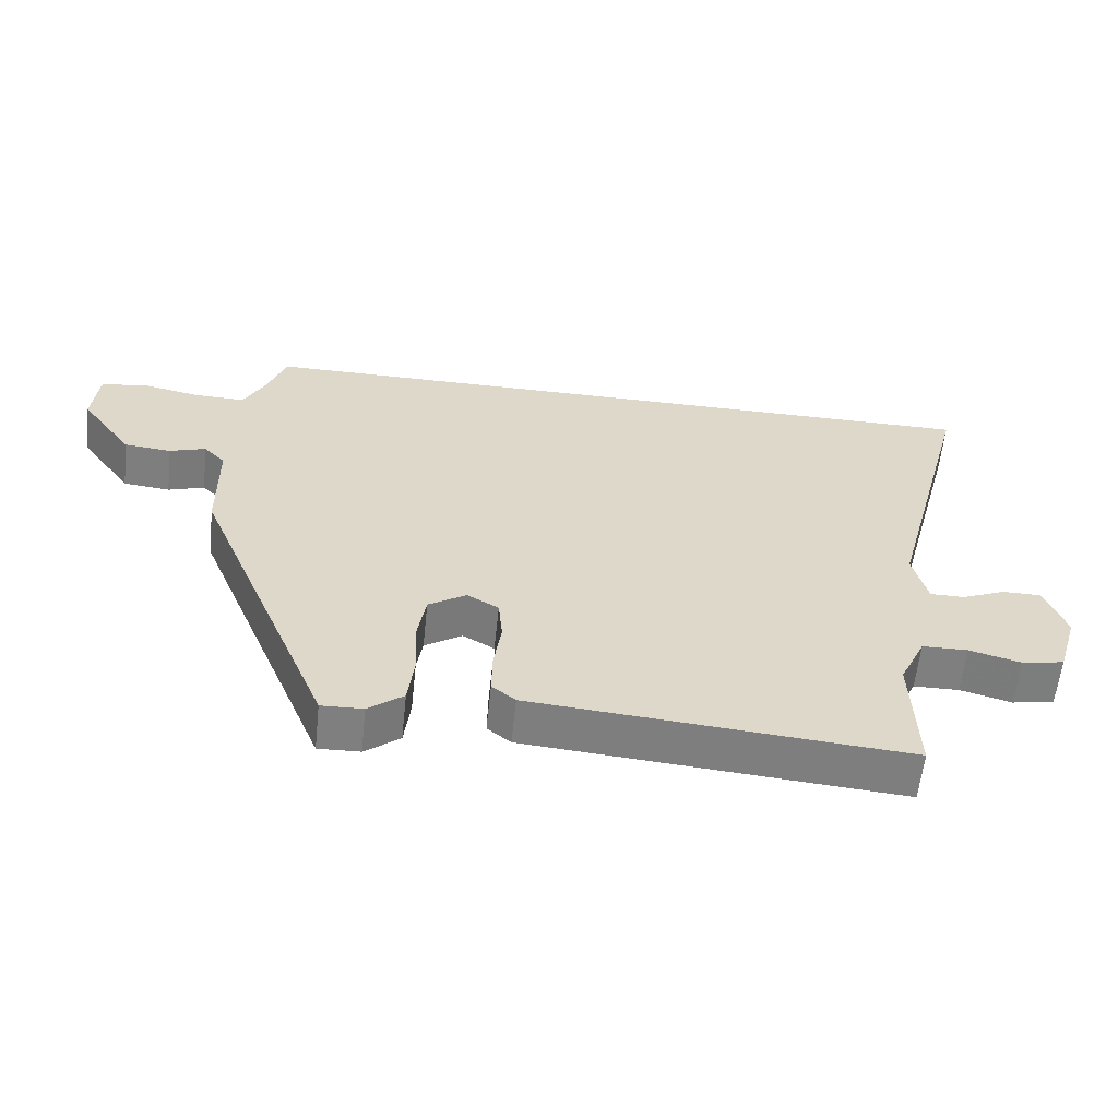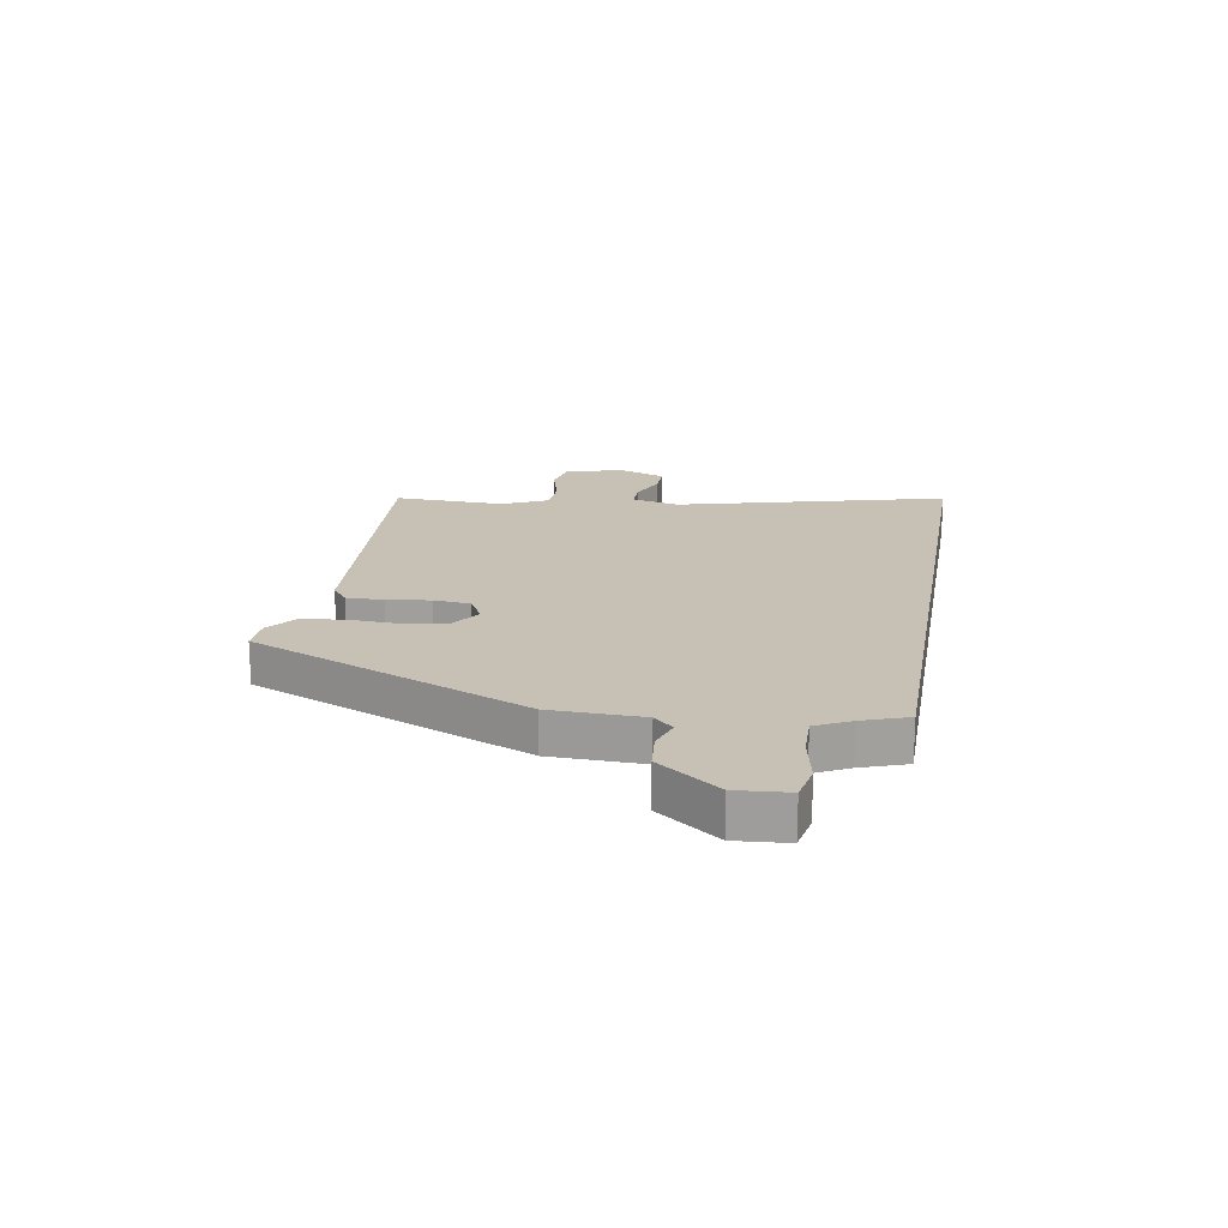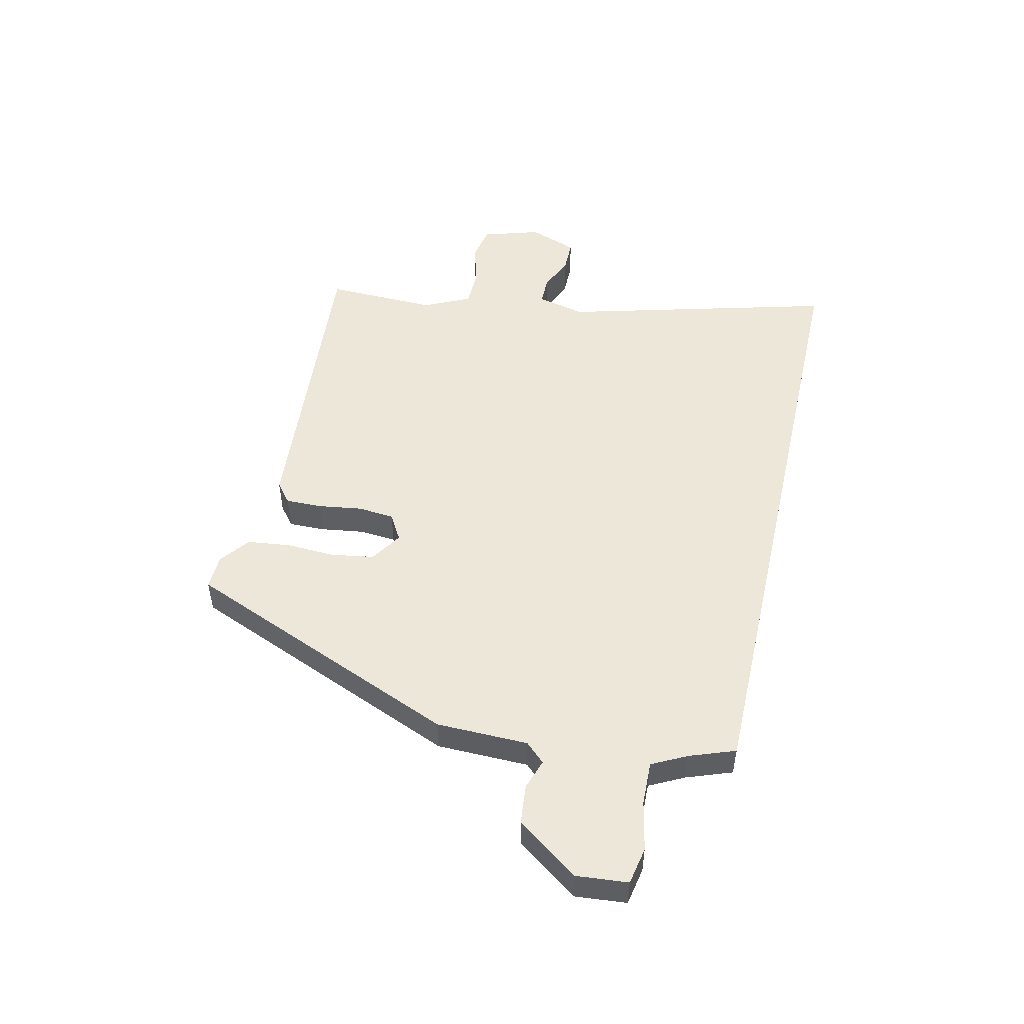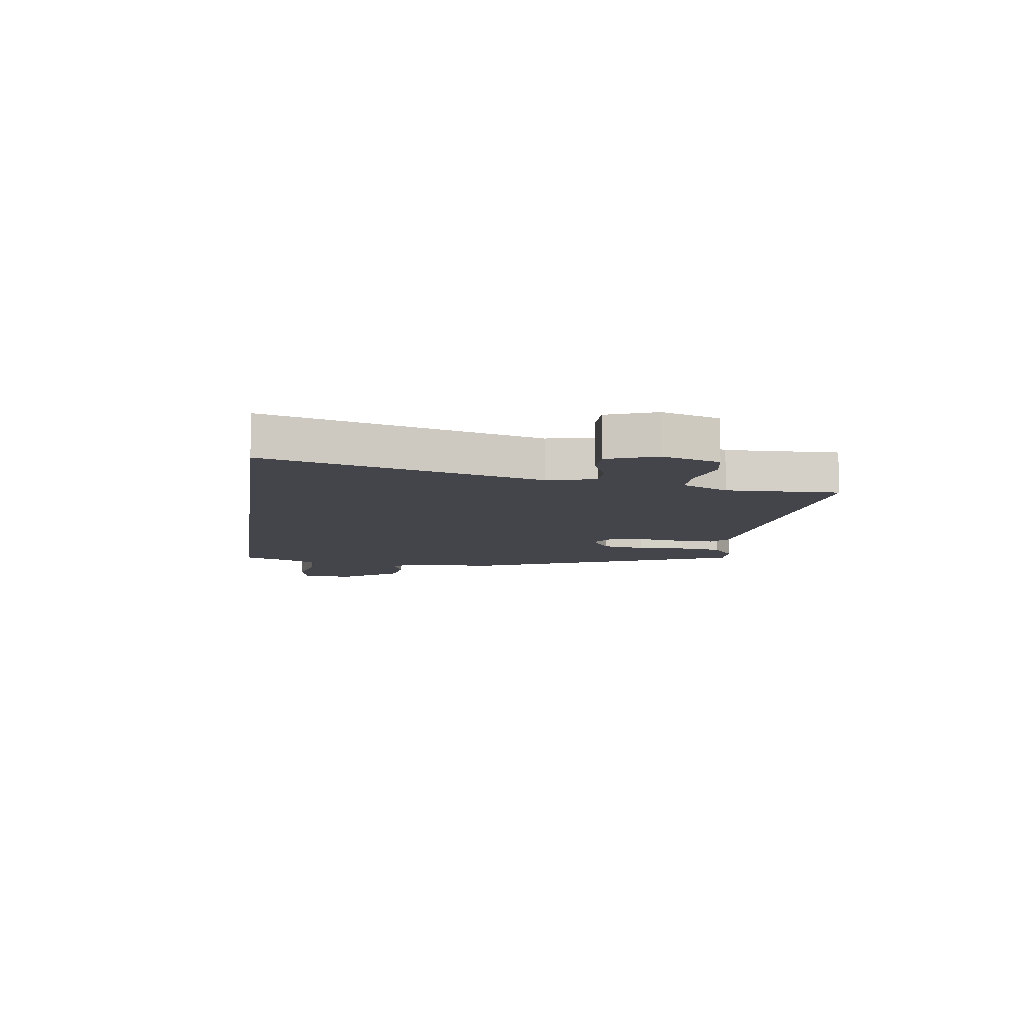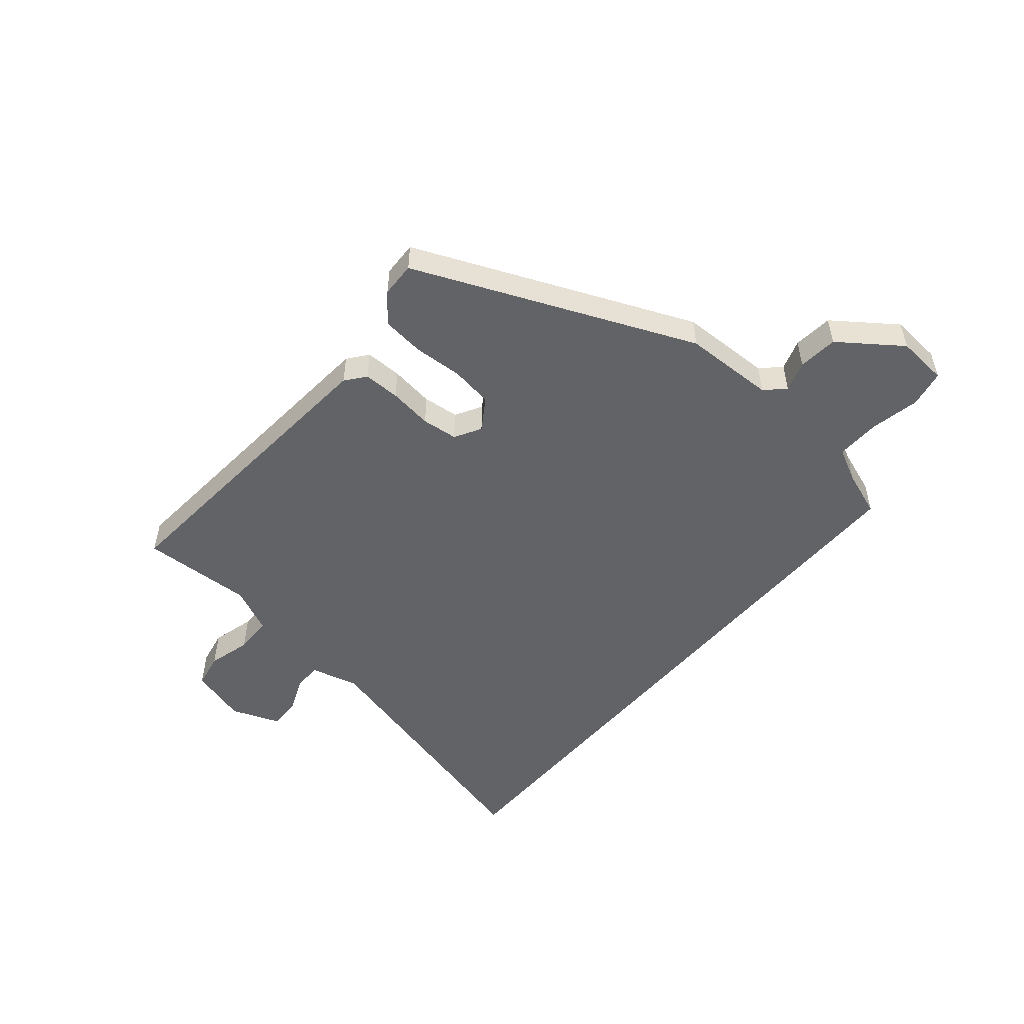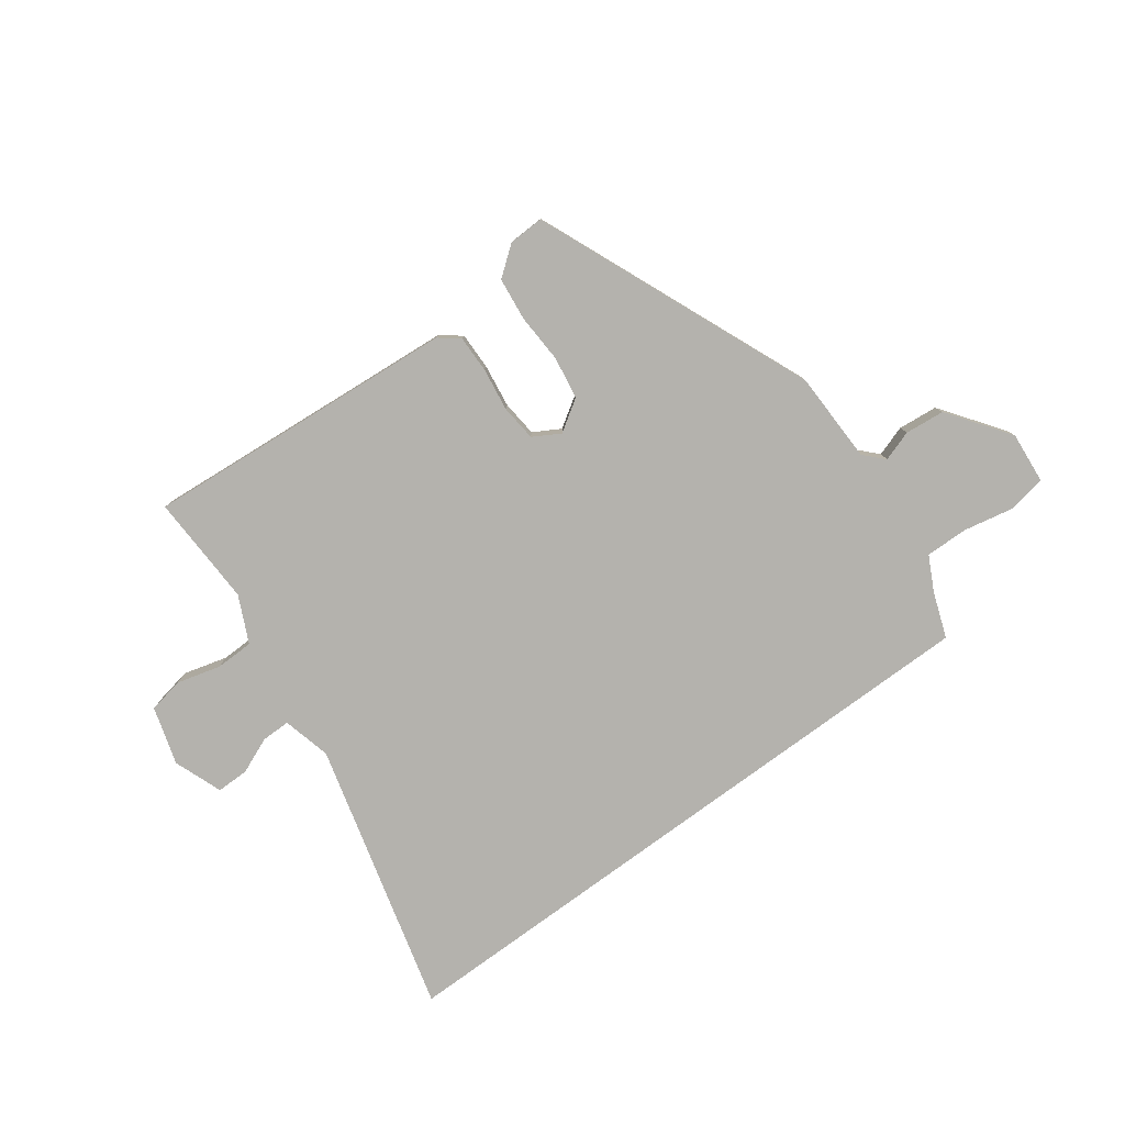
<metadata>
{"format":"obj","ext":"obj","renderer":"f3d","projection":"perspective","resolution":1024,"background":"white","views":[{"elev":-59.7,"azim":-6.1,"up":"+Z"},{"elev":18.6,"azim":-80.0,"up":"+Y"},{"elev":50.0,"azim":-77.2,"up":"+Y"},{"elev":-9.3,"azim":81.8,"up":"+Y"},{"elev":-50.9,"azim":-129.8,"up":"+Y"},{"elev":-79.5,"azim":-143.6,"up":"+Y"}]}
</metadata>
<code>
v -0.472 0.07 0.5
v 0.665 0.07 0.5
v 0.537 0.07 0.019
v 0.558 0.07 -0.067
v 0.609 0.07 -0.067
v 0.674 0.07 -0.04
v 0.731 0.07 -0.04
v 0.763 0.07 -0.126
v 0.732 0.07 -0.228
v 0.669 0.07 -0.24
v 0.592 0.07 -0.219
v 0.524 0.07 -0.22
v 0.485 0.07 -0.302
v 0.491 0.07 -0.5
v -0.066 0.07 -0.454
v -0.101 0.07 -0.426
v -0.1 0.07 -0.361
v -0.089 0.07 -0.284
v -0.095 0.07 -0.22
v -0.142 0.07 -0.193
v -0.198 0.07 -0.229
v -0.21 0.07 -0.304
v -0.206 0.07 -0.391
v -0.215 0.07 -0.467
v -0.267 0.07 -0.507
v -0.329 0.07 -0.509
v -0.534 0.07 -0.018
v -0.537 0.07 0.144
v -0.569 0.07 0.178
v -0.623 0.07 0.16
v -0.693 0.07 0.167
v -0.771 0.07 0.275
v -0.763 0.07 0.366
v -0.697 0.07 0.379
v -0.609 0.07 0.361
v -0.532 0.07 0.359
v -0.501 0.07 0.42
v -0.472 0 0.5
v 0.665 0 0.5
v 0.537 0 0.019
v 0.558 0 -0.067
v 0.609 0 -0.067
v 0.674 0 -0.04
v 0.731 0 -0.04
v 0.763 0 -0.126
v 0.732 0 -0.228
v 0.669 0 -0.24
v 0.592 0 -0.219
v 0.524 0 -0.22
v 0.485 0 -0.302
v 0.491 0 -0.5
v -0.066 0 -0.454
v -0.101 0 -0.426
v -0.1 0 -0.361
v -0.089 0 -0.284
v -0.095 0 -0.22
v -0.142 0 -0.193
v -0.198 0 -0.229
v -0.21 0 -0.304
v -0.206 0 -0.391
v -0.215 0 -0.467
v -0.267 0 -0.507
v -0.329 0 -0.509
v -0.534 0 -0.018
v -0.537 0 0.144
v -0.569 0 0.178
v -0.623 0 0.16
v -0.693 0 0.167
v -0.771 0 0.275
v -0.763 0 0.366
v -0.697 0 0.379
v -0.609 0 0.361
v -0.532 0 0.359
v -0.501 0 0.42
f 33 34 35
f 32 33 35
f 31 32 35
f 30 31 35
f 29 30 35
f 28 29 35 36
f 28 36 37
f 27 28 37
f 26 27 37
f 25 26 37
f 24 25 37
f 23 24 37
f 22 23 37
f 16 17 18
f 15 16 18
f 14 15 18
f 13 14 18
f 12 13 18 19
f 11 12 19 20
f 9 10 11
f 8 9 11
f 7 8 11
f 6 7 11
f 5 6 11
f 4 5 11 20
f 37 1 2 3
f 37 3 4 20
f 21 22 37
f 20 21 37
f 72 71 70
f 72 70 69
f 72 69 68
f 72 68 67
f 72 67 66
f 73 72 66 65
f 74 73 65
f 74 65 64
f 74 64 63
f 74 63 62
f 74 62 61
f 74 61 60
f 74 60 59
f 55 54 53
f 55 53 52
f 55 52 51
f 55 51 50
f 56 55 50 49
f 57 56 49 48
f 48 47 46
f 48 46 45
f 48 45 44
f 48 44 43
f 48 43 42
f 57 48 42 41
f 40 39 38 74
f 57 41 40 74
f 74 59 58
f 74 58 57
f 1 38 39 2
f 2 39 40 3
f 3 40 41 4
f 4 41 42 5
f 5 42 43 6
f 6 43 44 7
f 7 44 45 8
f 8 45 46 9
f 9 46 47 10
f 10 47 48 11
f 11 48 49 12
f 12 49 50 13
f 13 50 51 14
f 14 51 52 15
f 15 52 53 16
f 16 53 54 17
f 17 54 55 18
f 18 55 56 19
f 19 56 57 20
f 20 57 58 21
f 21 58 59 22
f 22 59 60 23
f 23 60 61 24
f 24 61 62 25
f 25 62 63 26
f 26 63 64 27
f 27 64 65 28
f 28 65 66 29
f 29 66 67 30
f 30 67 68 31
f 31 68 69 32
f 32 69 70 33
f 33 70 71 34
f 34 71 72 35
f 35 72 73 36
f 36 73 74 37
f 37 74 38 1

</code>
